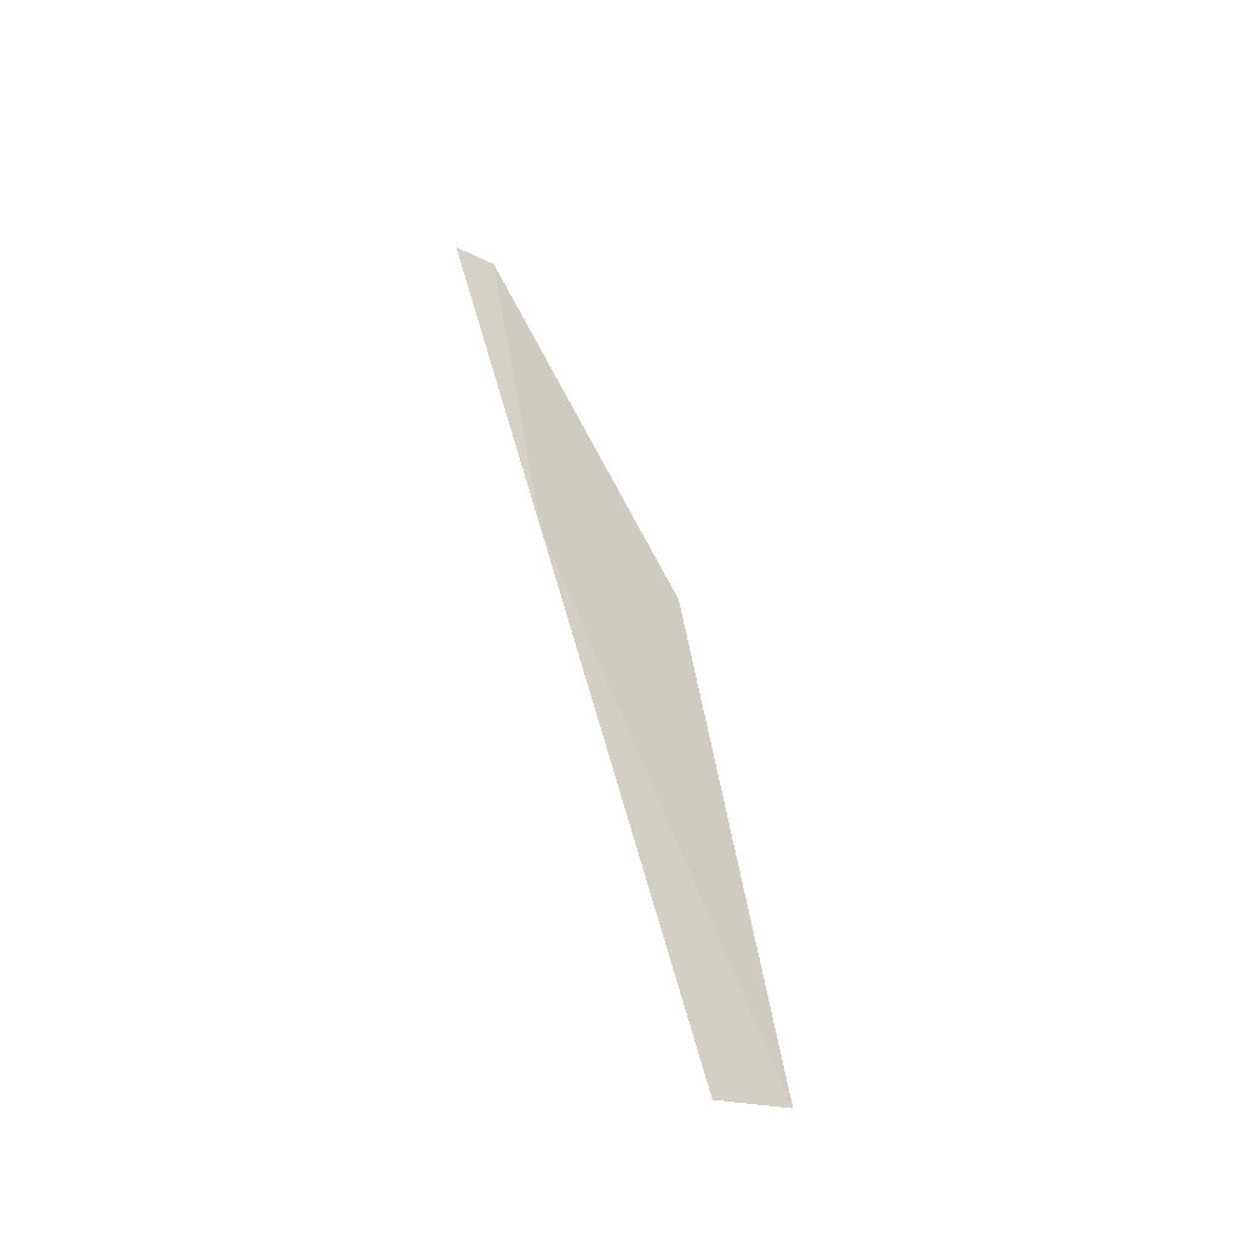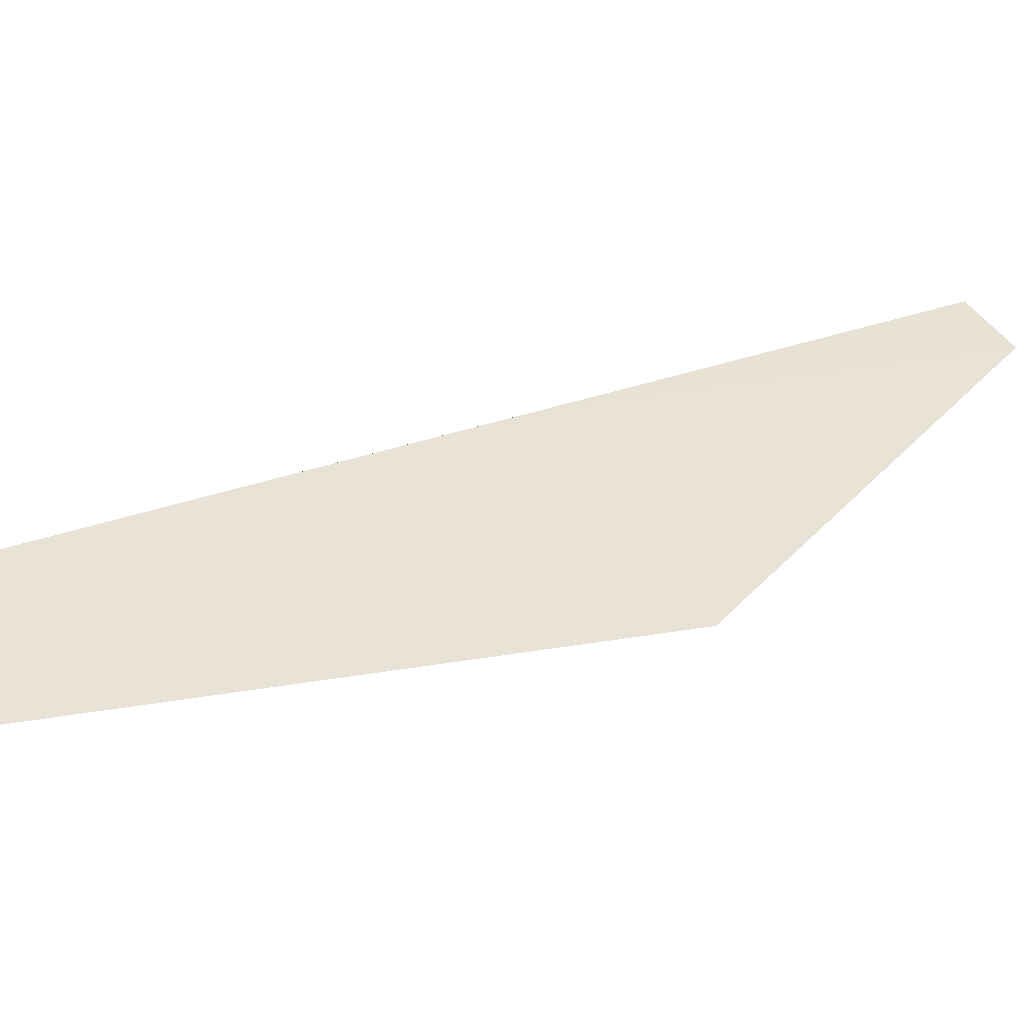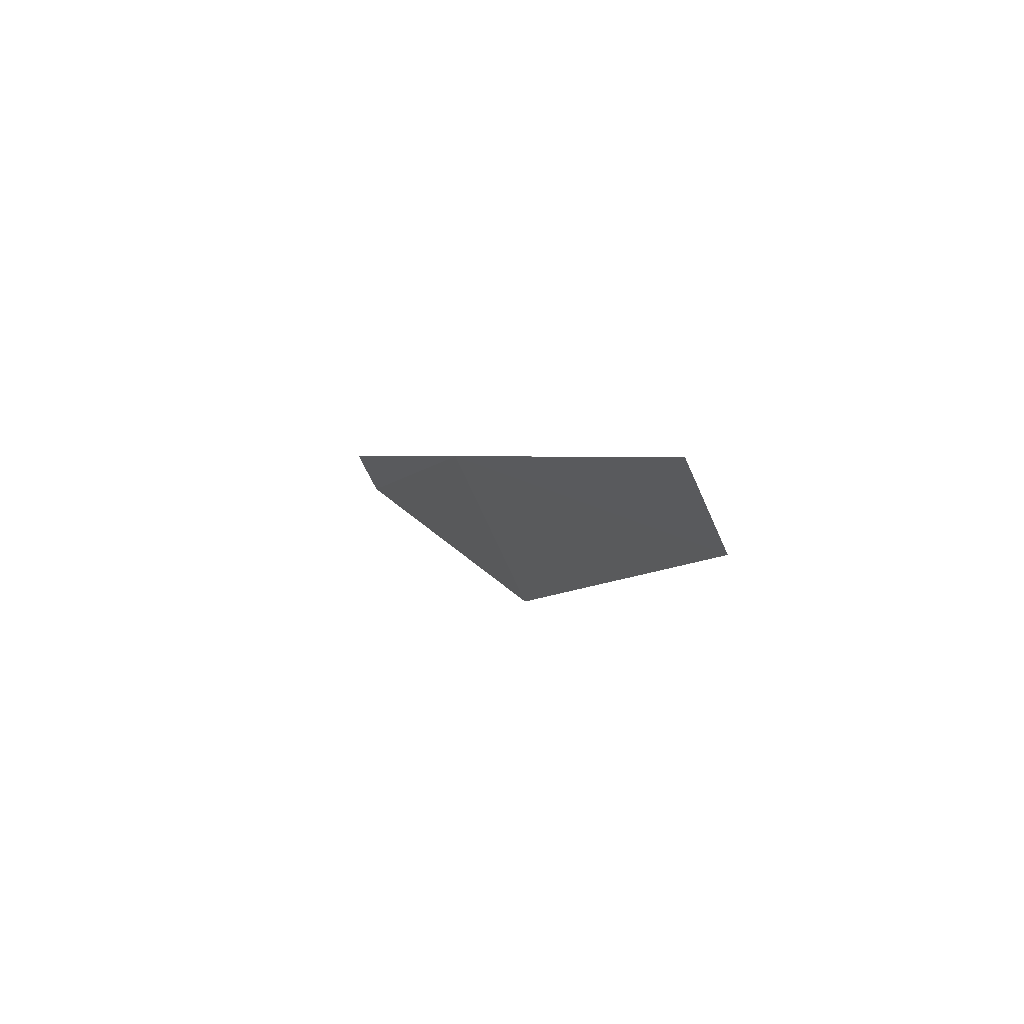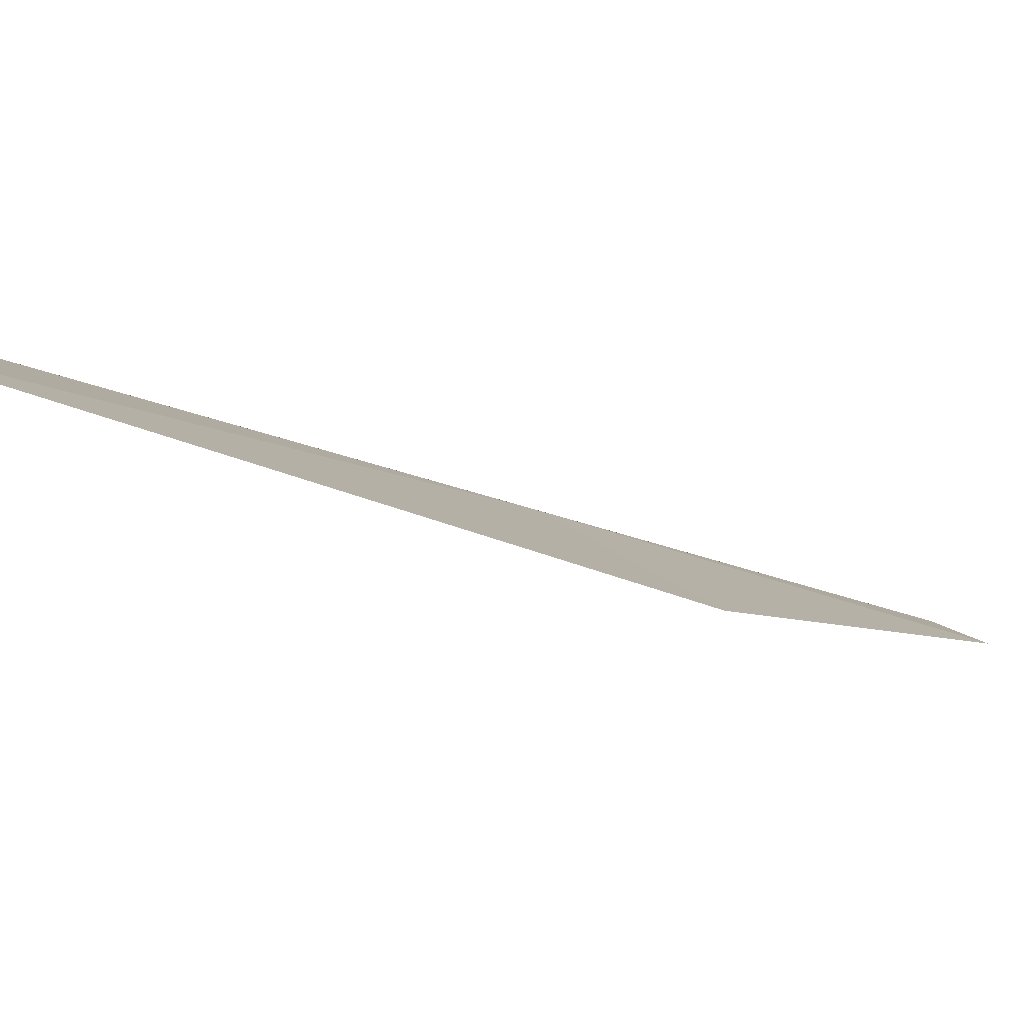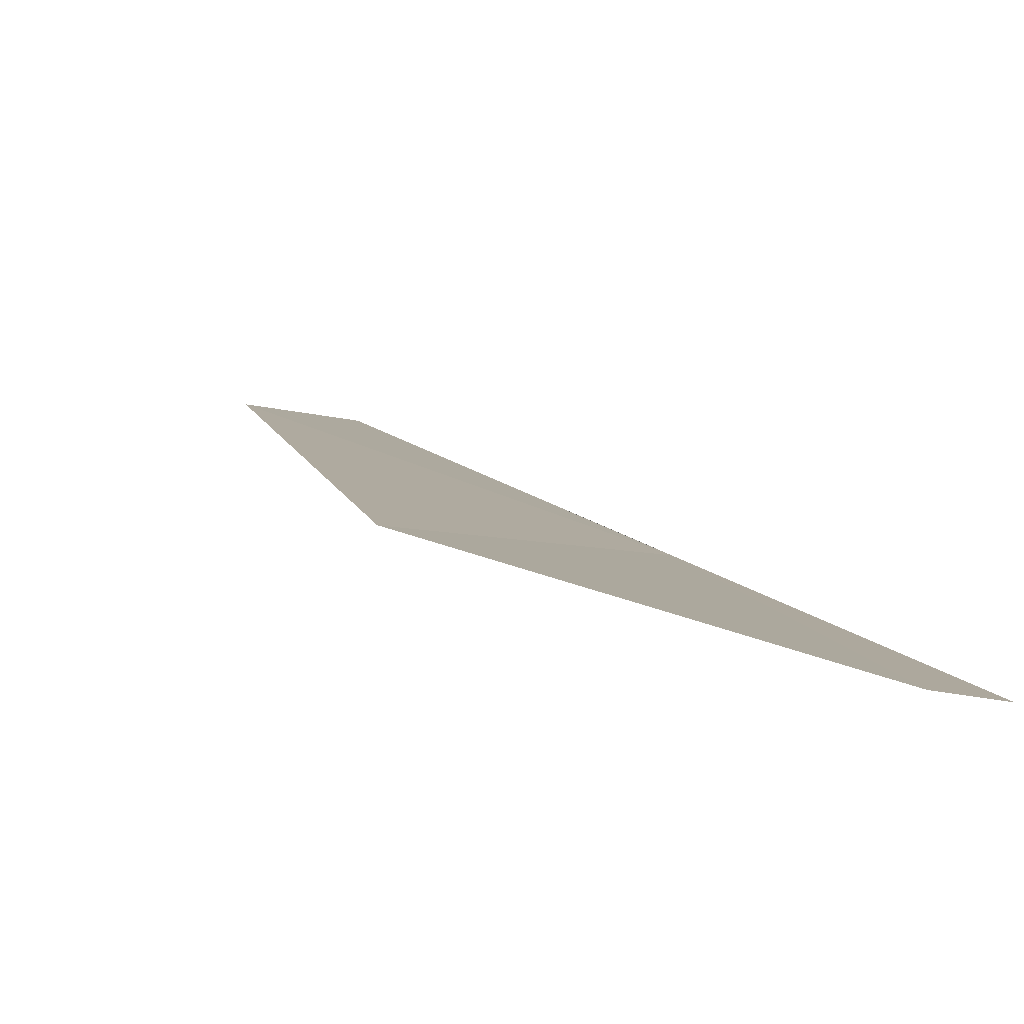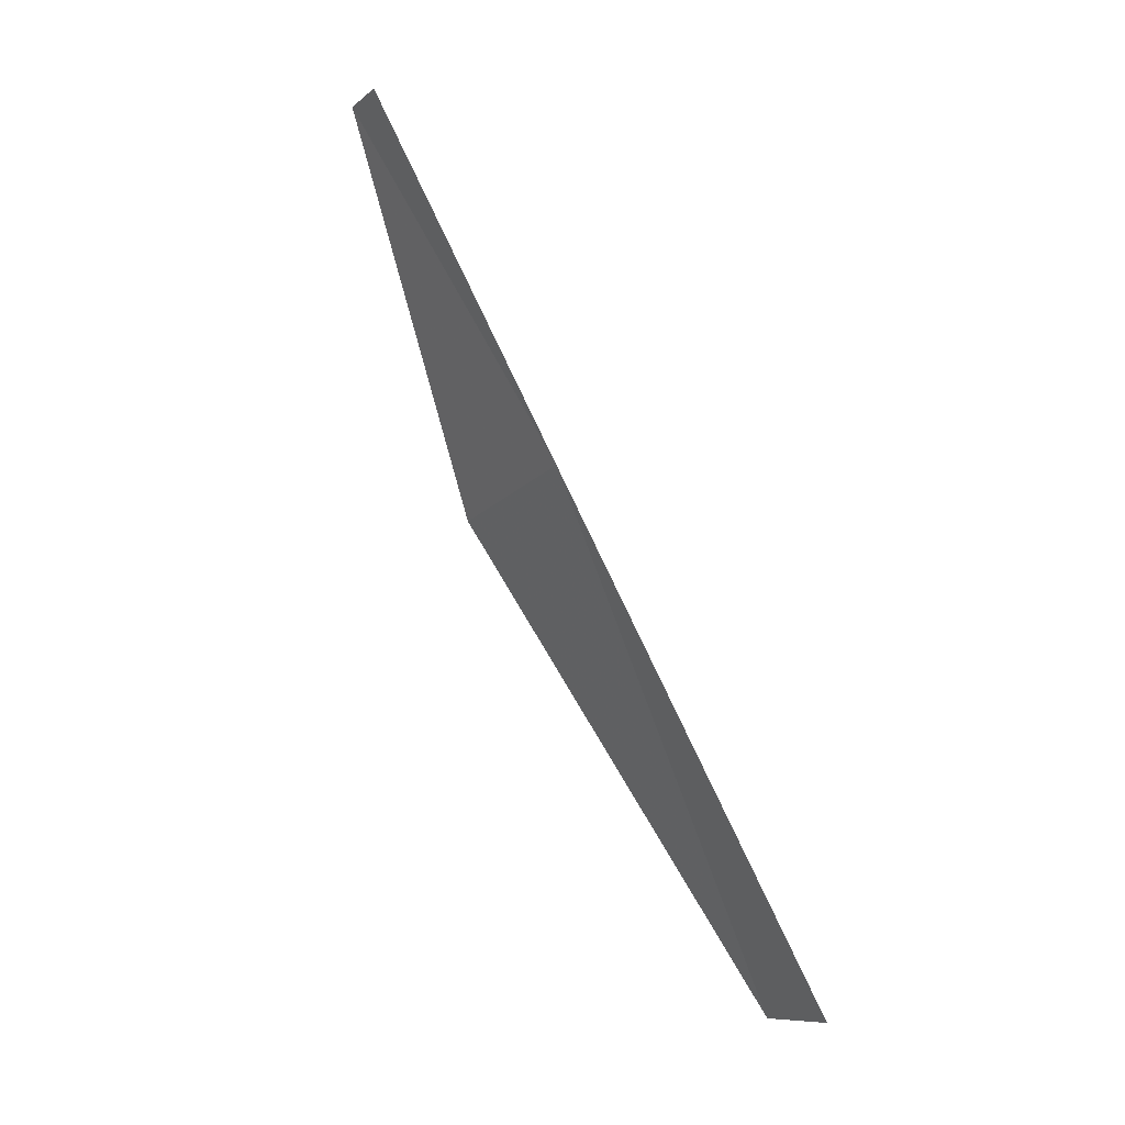
<metadata>
{"format":"obj","ext":"obj","renderer":"f3d","projection":"perspective","resolution":1024,"background":"white","views":[{"elev":-17.6,"azim":135.3,"up":"+Z"},{"elev":59.1,"azim":-131.0,"up":"+Y"},{"elev":-70.2,"azim":116.6,"up":"+Z"},{"elev":22.3,"azim":-134.4,"up":"+Y"},{"elev":-18.2,"azim":-30.1,"up":"+Y"},{"elev":-9.9,"azim":61.3,"up":"+Z"}]}
</metadata>
<code>
v 34.98 32.39 2.424
v 34.79 31.57 4.086
v 35.26 33.58 0.004675
v 34.83 33.56 0.004674
v 34.14 32.37 2.313
v 34.55 31.56 4.084
f 1 4 3
f 1 5 4
f 1 2 6
f 1 2 3
f 1 6 5

</code>
